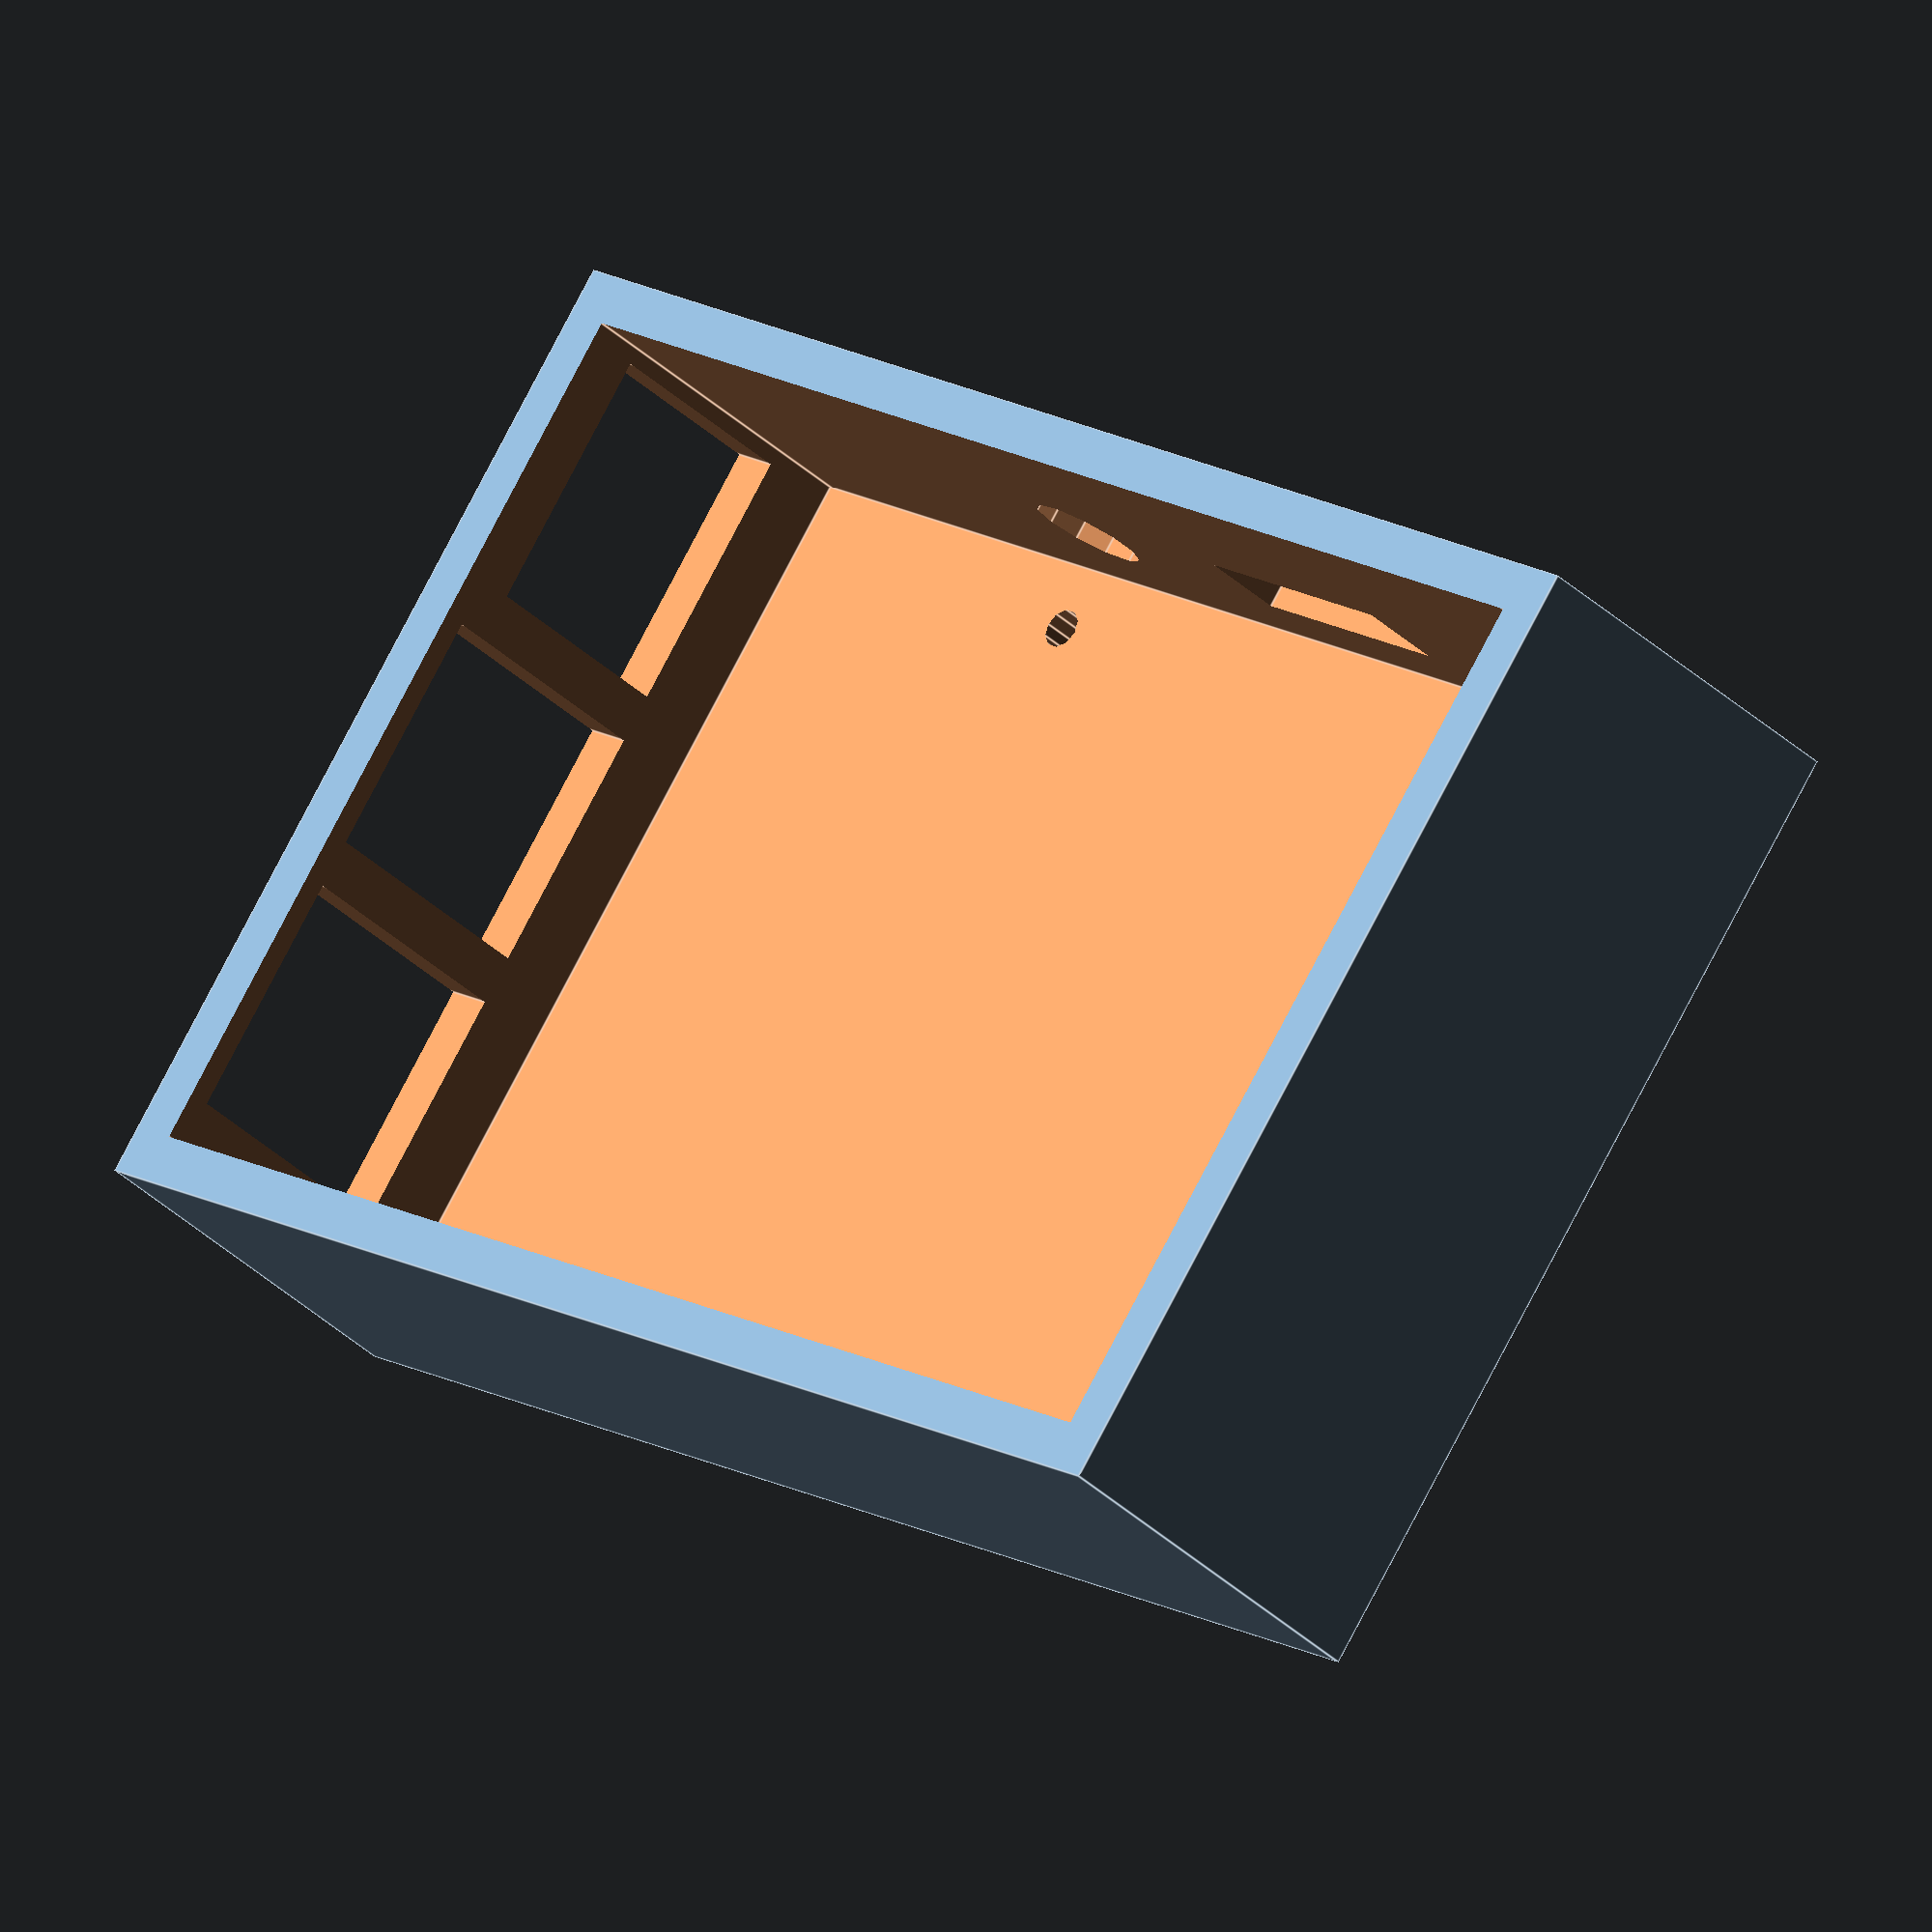
<openscad>
module ethernet() {
    cube([20,16,13.5]);
}

module usb() {
    cube([20,15,15.6]);
}

// TODO
module micro_usb() {
    translate([0,-5,0]) cube([8,10,3]);
}

module hdmi() {
    translate([0,-5,0]) cube([15,10,5.5]);
}

module audio_jack() {
    translate([0,0,7/2])
    rotate([90,0,0])
    cylinder(d=7,h=10,center=true);
}

// TODO
module m2_5_screw() {
    cylinder(d=2.5,h=10,$fn=10,center=true);
}

difference() {
    cube([92, 62, 25]);
    
    translate([3,3,3])
    union() {
        cube([86, 56, 25]);
    
        translate([3,4,0])
        union() {
            translate([0,0,0]) m2_5_screw();
            translate([0,48,0]) m2_5_screw();
            translate([58,0,0]) m2_5_screw();
            translate([58,48,0]) m2_5_screw(); 
        }
        
        translate([0,0,5])
        union() {
            translate([80,1,0]) ethernet();
            
            translate([80,20,0]) usb();
            translate([80,38,0]) usb();
            
            translate([86-33,0,0]) audio_jack();
            
            translate([86-47-15,0,0]) hdmi();
            
            translate([6,0,0]) micro_usb();
        }
    }
}

//translate([3,0,17])
//cube([4, 60, 3]);
</openscad>
<views>
elev=214.9 azim=36.4 roll=141.4 proj=o view=edges
</views>
